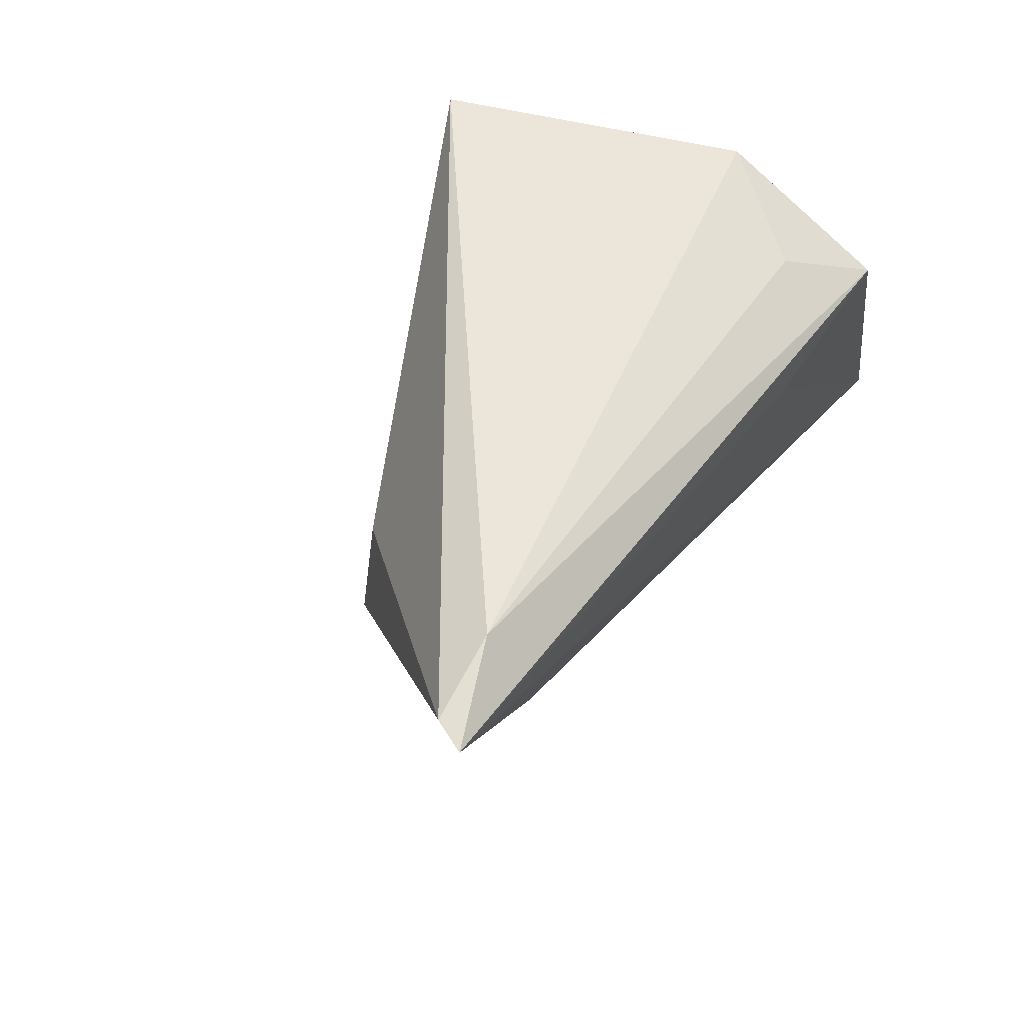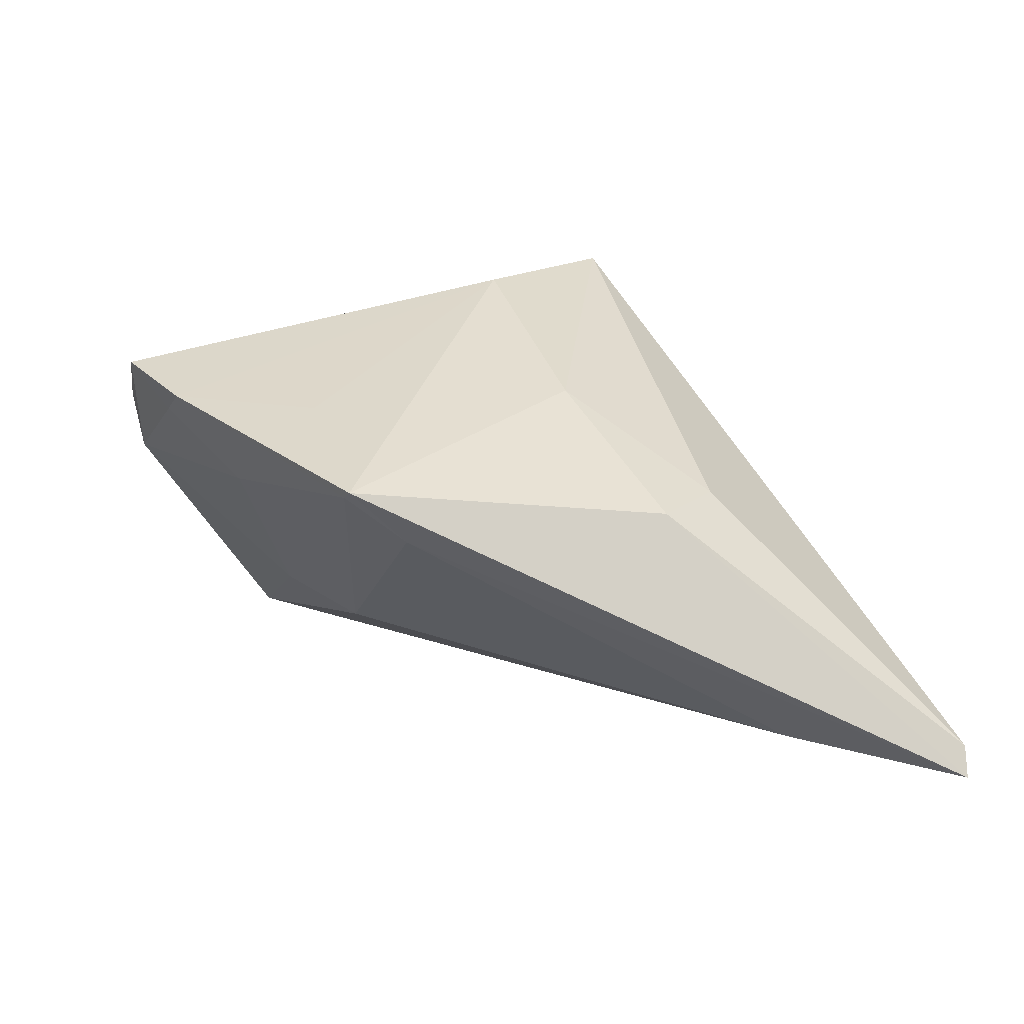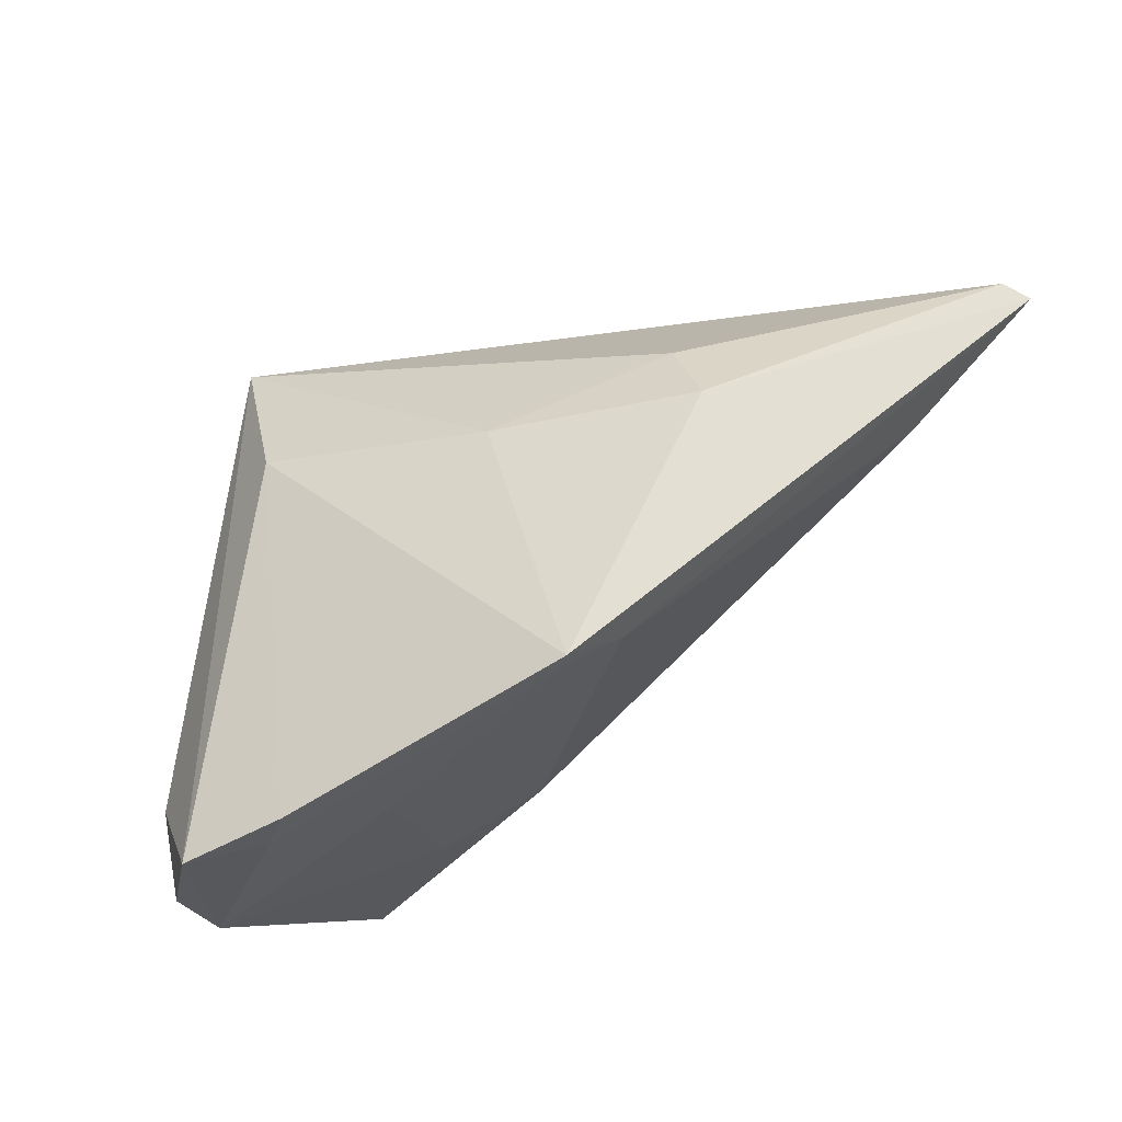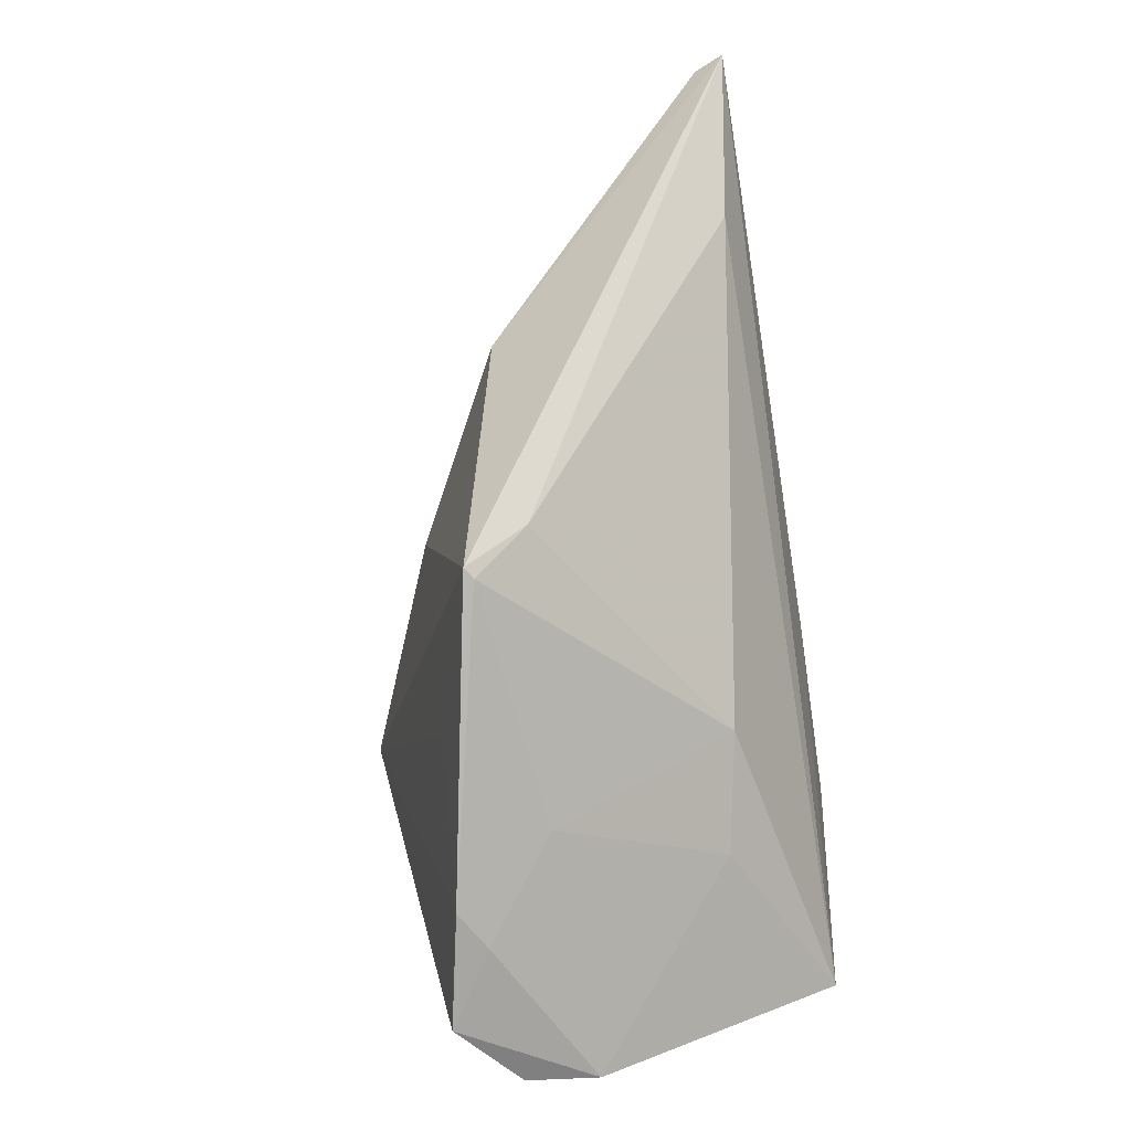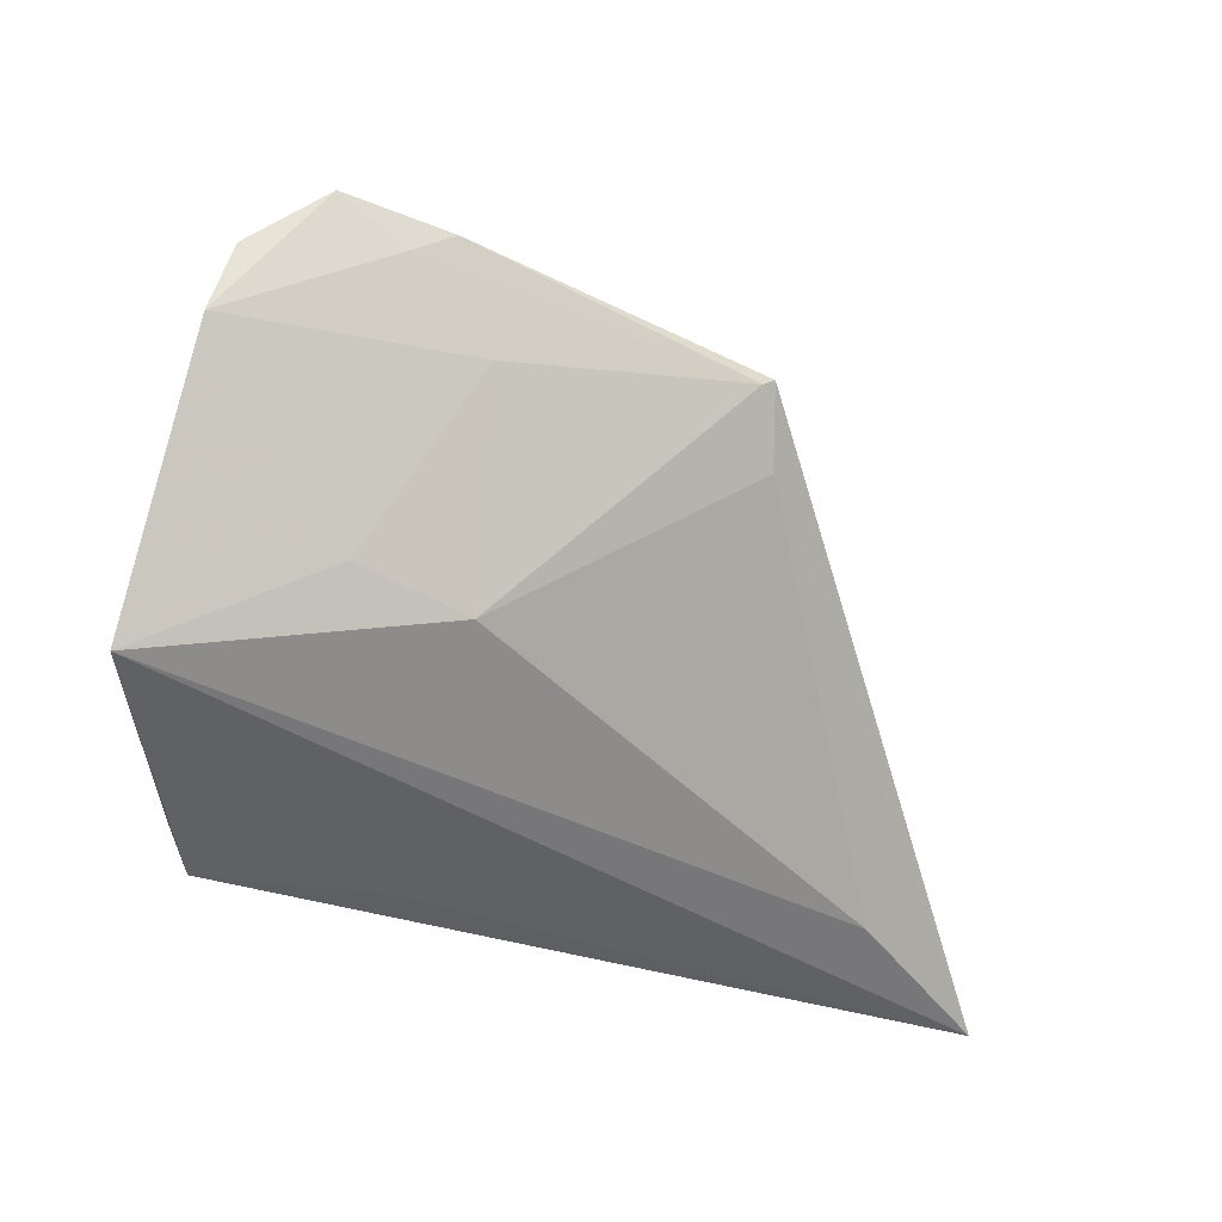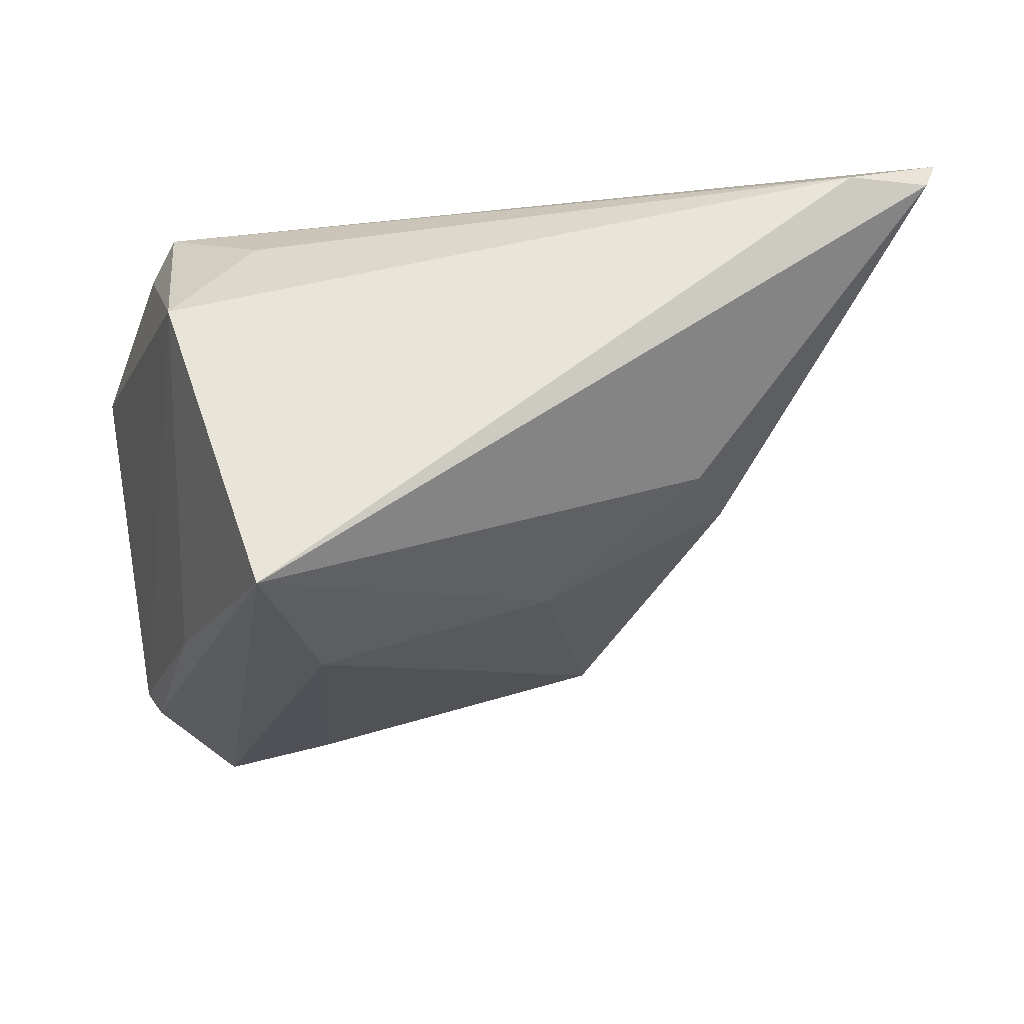
<metadata>
{"format":"obj","ext":"obj","renderer":"f3d","projection":"perspective","resolution":1024,"background":"white","views":[{"elev":48.4,"azim":122.2,"up":"+Y"},{"elev":15.3,"azim":54.5,"up":"+Z"},{"elev":-49.8,"azim":42.3,"up":"+Y"},{"elev":-75.4,"azim":98.5,"up":"+Y"},{"elev":-40.3,"azim":-16.2,"up":"+Z"},{"elev":60.2,"azim":-3.3,"up":"+Y"}]}
</metadata>
<code>
v 0.007068 -0.02758 0.007564
v -0.03957 0.018 -0.02191
v -0.04387 -0.02852 0.0106
v 0.04693 0.02967 -0.02174
v 0.008351 -0.02769 0.008388
v -0.01658 -0.01232 -0.01497
v -0.04572 -0.0264 0.00322
v -0.03553 0.03225 -0.007705
v -0.024 -0.03202 0.01407
v -0.03582 -0.03225 0.01634
v -0.02698 0.02746 -0.0188
v -0.0214 0.01237 0.02439
v -0.04474 -0.01963 0.01172
v 0.01002 -0.02144 0.002163
v -0.00986 -0.02133 0.01378
v -0.03702 0.004675 0.01723
v -0.04839 -0.007334 -0.02208
v 0.04839 0.02881 -0.02495
v 0.003009 0.005657 0.01479
v -0.03681 0.0216 -0.02495
v 0.03807 0.03225 -0.0213
v -0.01907 -0.02665 0.004188
v 0.03197 0.01607 -0.02225
v -0.04314 -0.01917 0.01435
v 0.02033 0.01376 0.004802
v -0.02851 -0.03097 0.01161
v 0.02347 0.004552 0.004295
v -0.02623 0.03225 0.02495
v -0.02888 -0.01468 -0.0127
v -0.01662 0.01936 -0.02493
f 27 5 18
f 3 13 7
f 7 13 17
f 7 10 3
f 17 13 8
f 18 17 30
f 30 20 18
f 17 20 30
f 24 10 28
f 24 13 3
f 3 10 24
f 23 17 18
f 23 6 17
f 29 7 17
f 17 6 29
f 28 8 16
f 16 8 13
f 16 24 28
f 13 24 16
f 2 20 17
f 17 8 2
f 2 8 20
f 18 20 21
f 21 8 28
f 5 27 19
f 19 25 28
f 27 25 19
f 28 25 4
f 18 21 4
f 4 21 28
f 4 27 18
f 4 25 27
f 10 7 26
f 26 9 10
f 15 9 5
f 6 23 14
f 18 5 14
f 14 23 18
f 1 14 5
f 6 14 1
f 5 9 1
f 9 26 1
f 20 8 11
f 11 21 20
f 8 21 11
f 5 19 12
f 12 15 5
f 12 19 28
f 28 10 12
f 10 9 12
f 9 15 12
f 22 29 6
f 6 1 22
f 7 29 22
f 22 26 7
f 22 1 26

</code>
